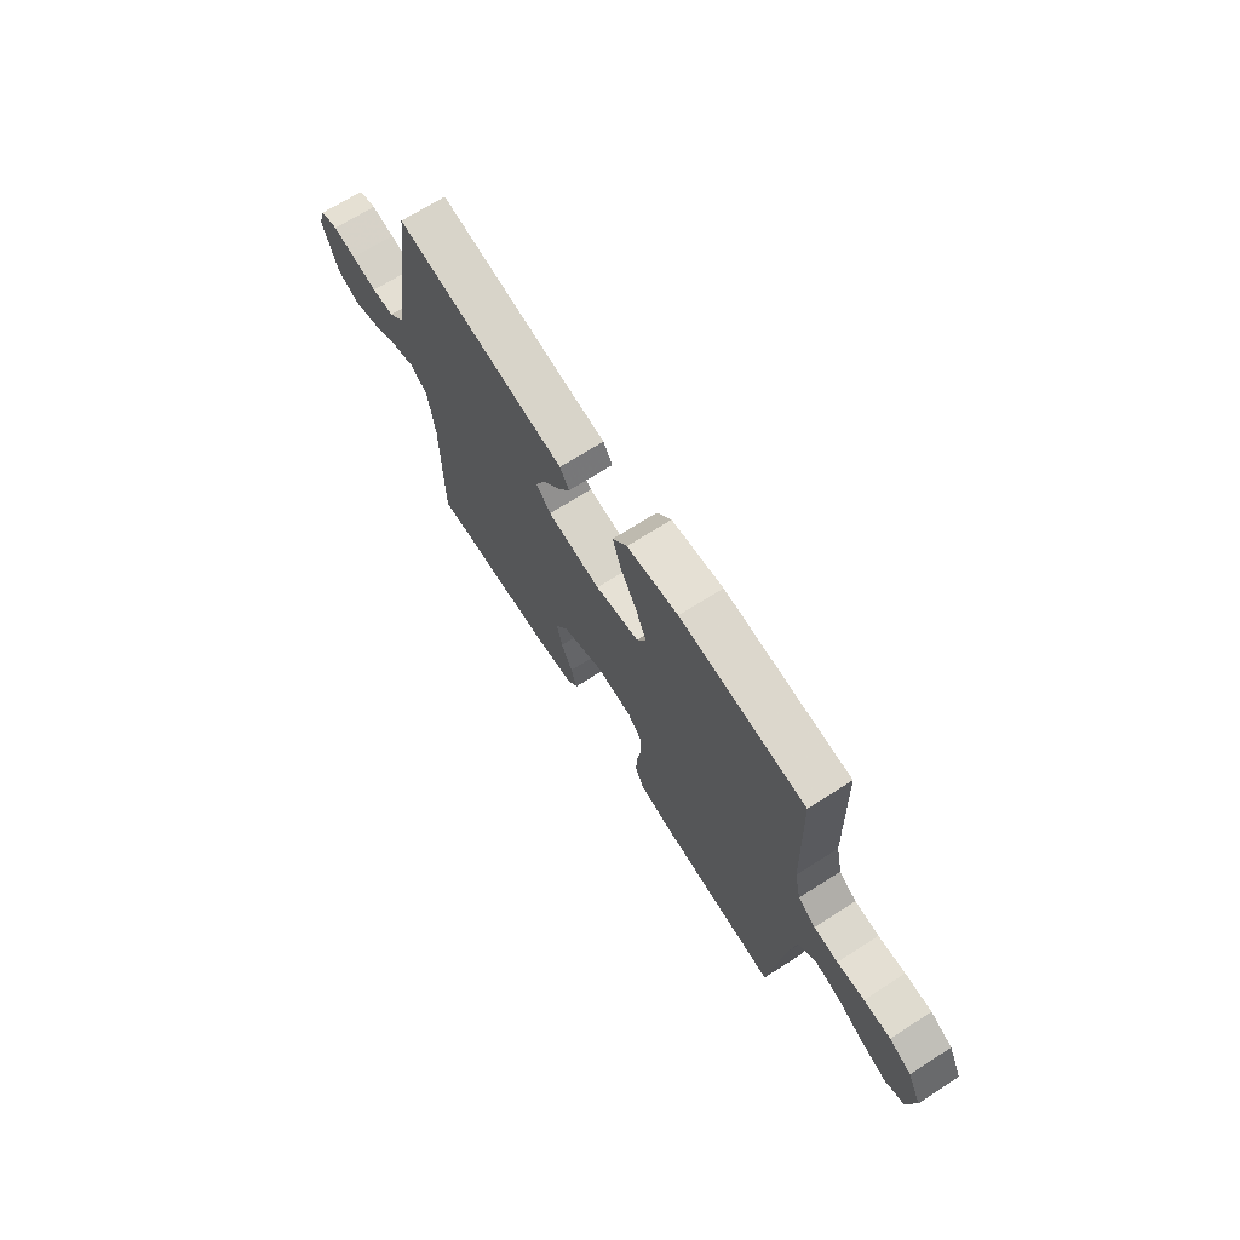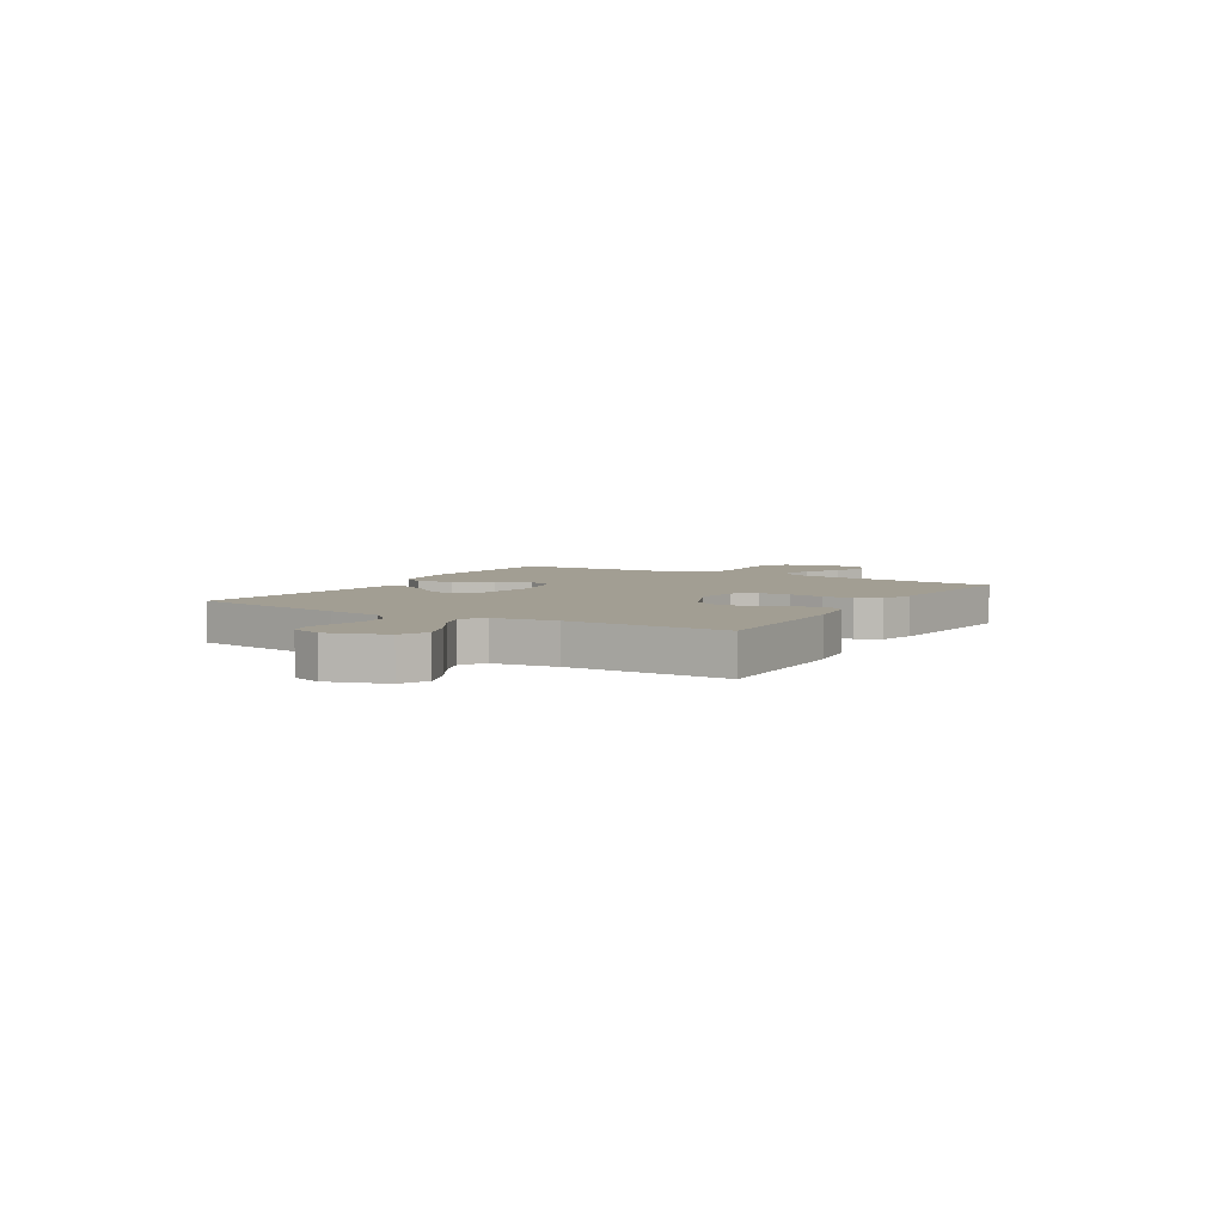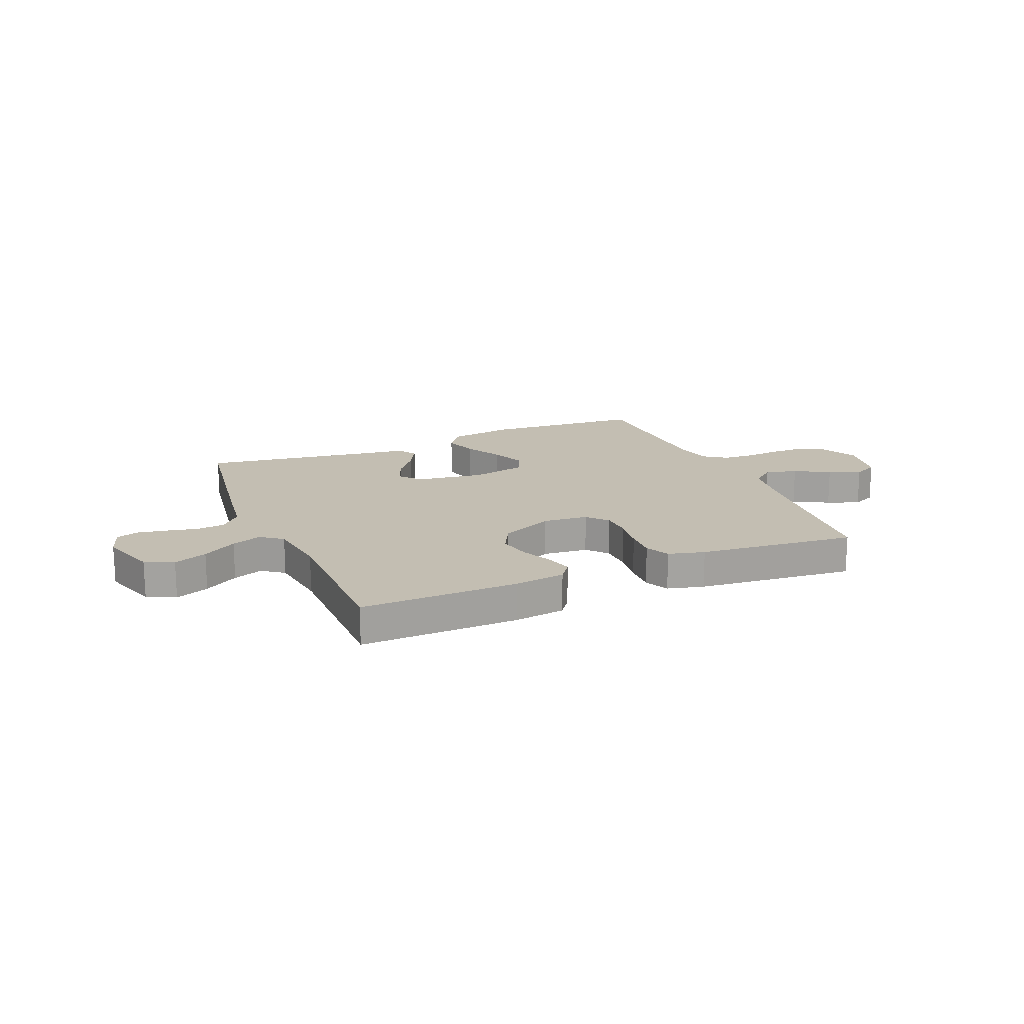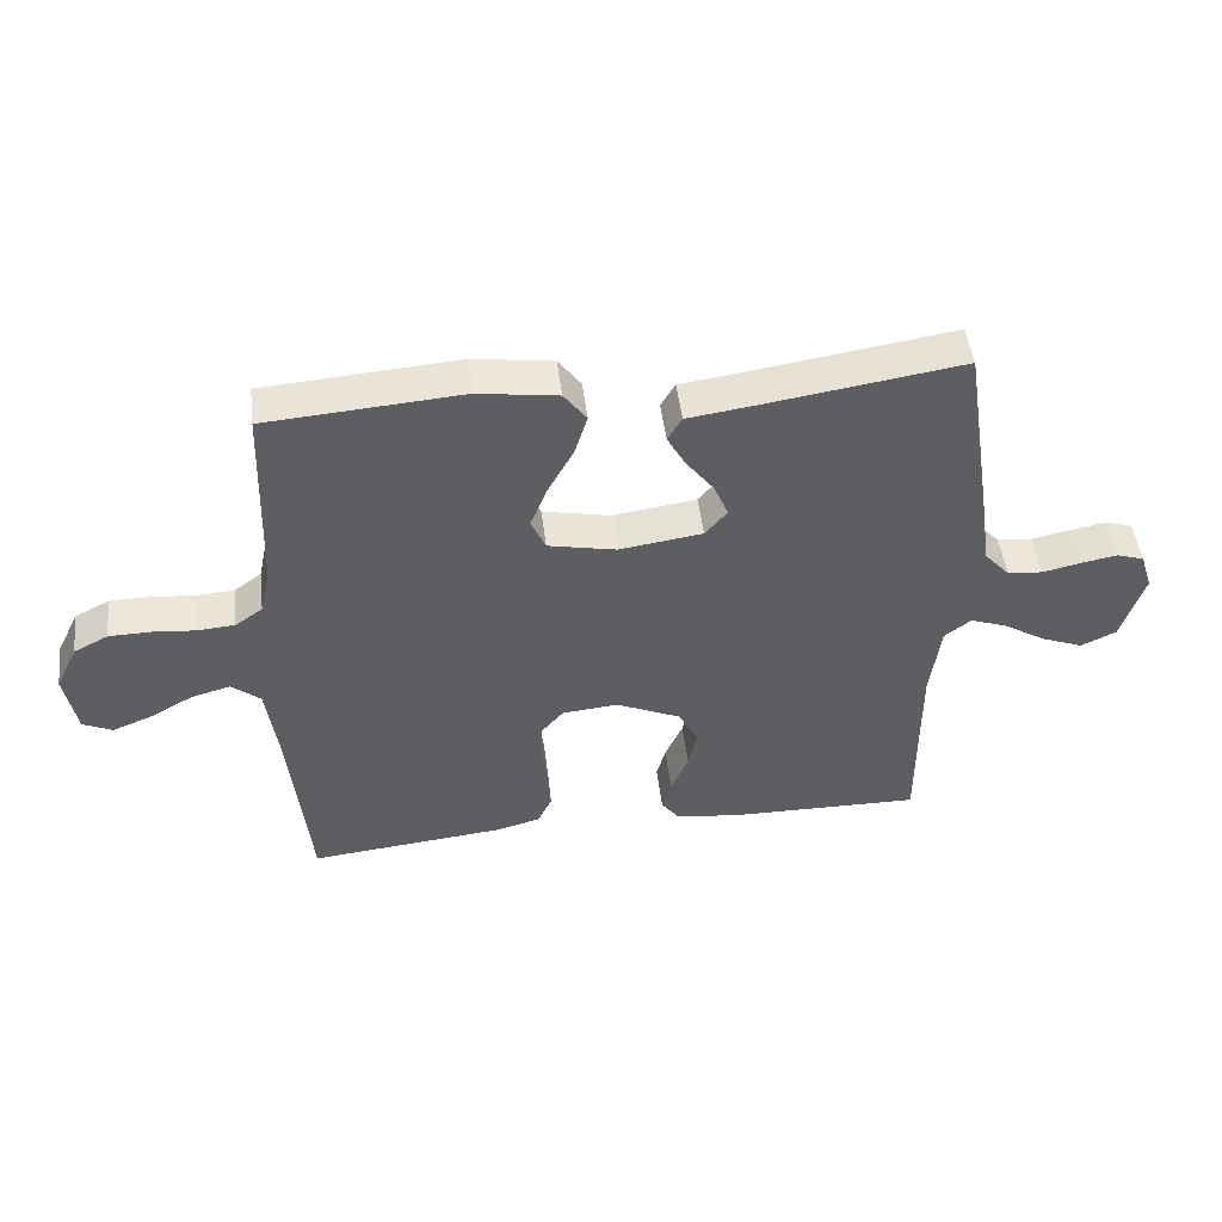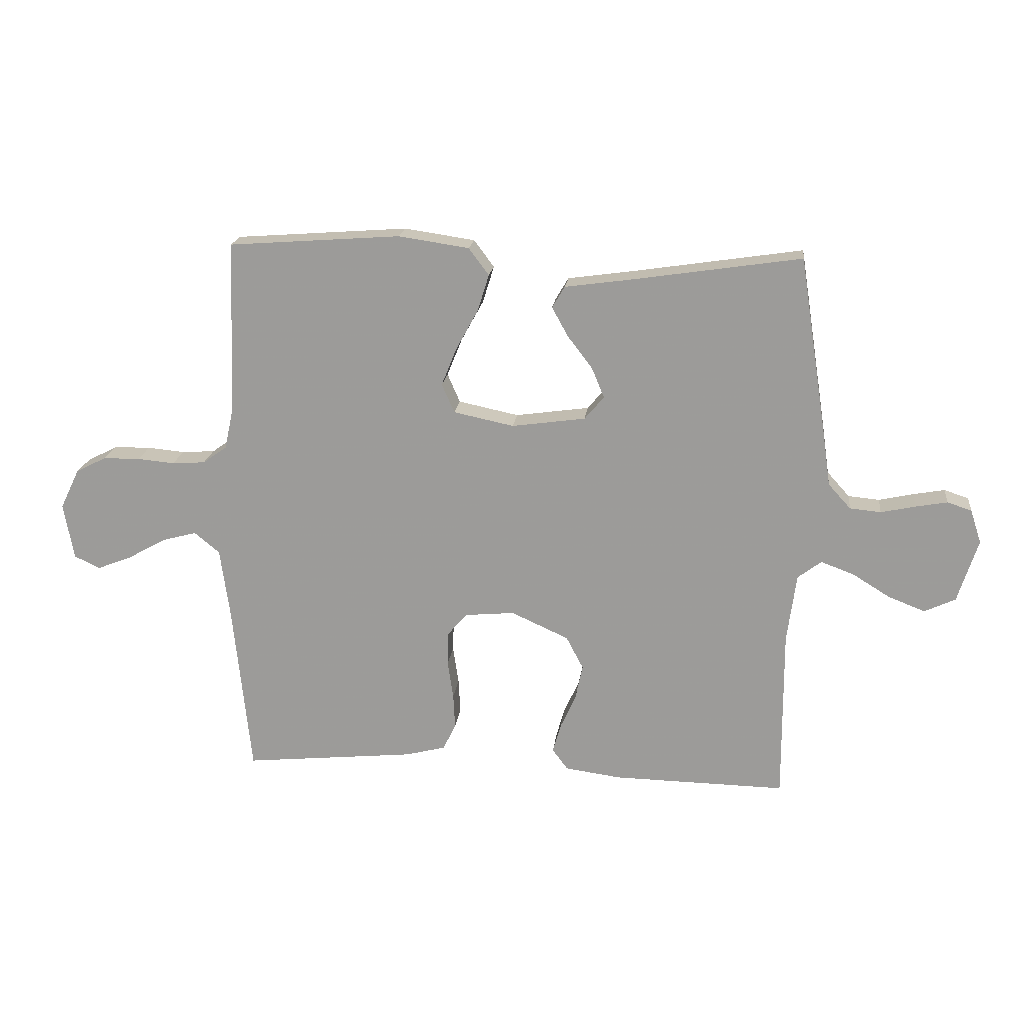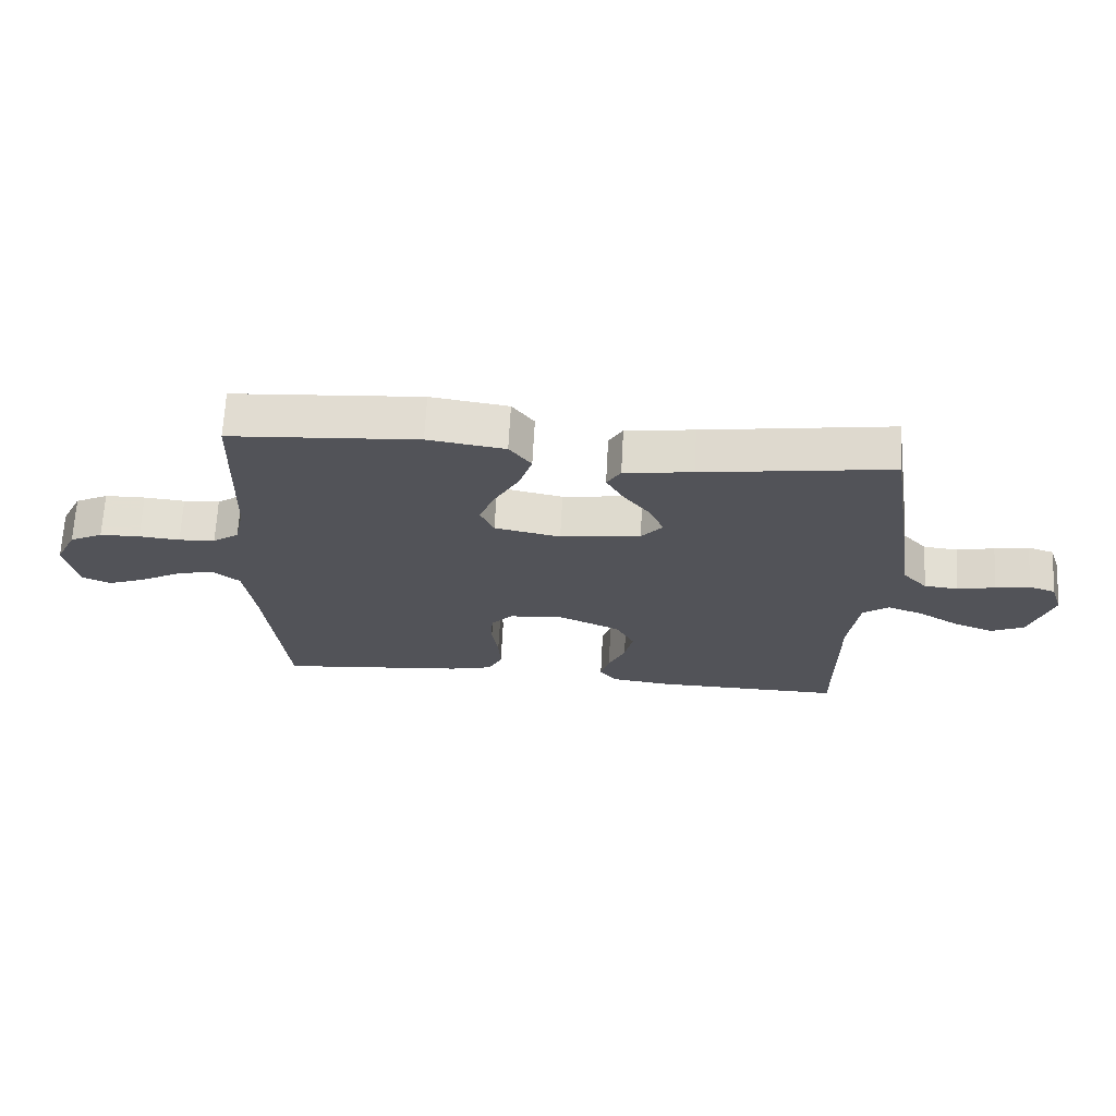
<metadata>
{"format":"obj","ext":"obj","renderer":"f3d","projection":"perspective","resolution":1024,"background":"white","views":[{"elev":69.7,"azim":-122.6,"up":"+Z"},{"elev":5.1,"azim":120.8,"up":"+Y"},{"elev":17.4,"azim":157.0,"up":"+Y"},{"elev":48.4,"azim":-7.0,"up":"+Z"},{"elev":18.8,"azim":6.8,"up":"+Z"},{"elev":67.5,"azim":3.1,"up":"+Z"}]}
</metadata>
<code>
v 0.5 0.07 -0.5
v 0.2 0.07 -0.495
v 0.103 0.07 -0.482
v 0.076 0.07 -0.446
v 0.09 0.07 -0.396
v 0.117 0.07 -0.336
v 0.13 0.07 -0.275
v 0.1 0.07 -0.218
v 0 0.07 -0.173
v -0.086 0.07 -0.181
v -0.12 0.07 -0.22
v -0.122 0.07 -0.279
v -0.112 0.07 -0.345
v -0.109 0.07 -0.406
v -0.131 0.07 -0.452
v -0.2 0.07 -0.47
v -0.5 0.07 -0.5
v -0.531 0.07 -0.2
v -0.548 0.07 -0.078
v -0.592 0.07 -0.042
v -0.652 0.07 -0.058
v -0.718 0.07 -0.095
v -0.779 0.07 -0.119
v -0.824 0.07 -0.098
v -0.842 0.07 0
v -0.808 0.07 0.07
v -0.755 0.07 0.097
v -0.691 0.07 0.098
v -0.626 0.07 0.092
v -0.568 0.07 0.096
v -0.526 0.07 0.126
v -0.51 0.07 0.2
v -0.5 0.07 0.5
v -0.2 0.07 0.522
v -0.077 0.07 0.504
v -0.042 0.07 0.457
v -0.062 0.07 0.393
v -0.101 0.07 0.322
v -0.127 0.07 0.257
v -0.105 0.07 0.207
v 0 0.07 0.185
v 0.128 0.07 0.203
v 0.162 0.07 0.243
v 0.14 0.07 0.296
v 0.097 0.07 0.352
v 0.069 0.07 0.403
v 0.091 0.07 0.44
v 0.2 0.07 0.455
v 0.5 0.07 0.5
v 0.547 0.07 0.2
v 0.562 0.07 0.097
v 0.601 0.07 0.054
v 0.655 0.07 0.049
v 0.715 0.07 0.062
v 0.77 0.07 0.072
v 0.812 0.07 0.058
v 0.831 0.07 0
v 0.796 0.07 -0.11
v 0.742 0.07 -0.135
v 0.678 0.07 -0.11
v 0.613 0.07 -0.07
v 0.556 0.07 -0.049
v 0.515 0.07 -0.08
v 0.499 0.07 -0.2
v 0.5 0 -0.5
v 0.2 0 -0.495
v 0.103 0 -0.482
v 0.076 0 -0.446
v 0.09 0 -0.396
v 0.117 0 -0.336
v 0.13 0 -0.275
v 0.1 0 -0.218
v 0 0 -0.173
v -0.086 0 -0.181
v -0.12 0 -0.22
v -0.122 0 -0.279
v -0.112 0 -0.345
v -0.109 0 -0.406
v -0.131 0 -0.452
v -0.2 0 -0.47
v -0.5 0 -0.5
v -0.531 0 -0.2
v -0.548 0 -0.078
v -0.592 0 -0.042
v -0.652 0 -0.058
v -0.718 0 -0.095
v -0.779 0 -0.119
v -0.824 0 -0.098
v -0.842 0 0
v -0.808 0 0.07
v -0.755 0 0.097
v -0.691 0 0.098
v -0.626 0 0.092
v -0.568 0 0.096
v -0.526 0 0.126
v -0.51 0 0.2
v -0.5 0 0.5
v -0.2 0 0.522
v -0.077 0 0.504
v -0.042 0 0.457
v -0.062 0 0.393
v -0.101 0 0.322
v -0.127 0 0.257
v -0.105 0 0.207
v 0 0 0.185
v 0.128 0 0.203
v 0.162 0 0.243
v 0.14 0 0.296
v 0.097 0 0.352
v 0.069 0 0.403
v 0.091 0 0.44
v 0.2 0 0.455
v 0.5 0 0.5
v 0.547 0 0.2
v 0.562 0 0.097
v 0.601 0 0.054
v 0.655 0 0.049
v 0.715 0 0.062
v 0.77 0 0.072
v 0.812 0 0.058
v 0.831 0 0
v 0.796 0 -0.11
v 0.742 0 -0.135
v 0.678 0 -0.11
v 0.613 0 -0.07
v 0.556 0 -0.049
v 0.515 0 -0.08
v 0.499 0 -0.2
f 58 59 60 61
f 58 61 62
f 57 58 62
f 56 57 62
f 53 54 55 56
f 53 56 62
f 52 53 62 63
f 48 49 50 51
f 48 51 52 63
f 44 45 46 47
f 43 44 47 48
f 35 36 37 38
f 35 38 39
f 32 33 34 35
f 31 32 35 39
f 30 31 39 40
f 26 27 28 29
f 26 29 30
f 25 26 30
f 21 22 23 24
f 20 21 24 25
f 15 16 17 18
f 15 18 19
f 12 13 14 15
f 11 12 15 19
f 10 11 19 20
f 3 4 5 6
f 3 6 7
f 64 1 2 3
f 64 3 7
f 43 48 63 64
f 42 43 64 7
f 41 42 7 8
f 40 41 8 9
f 20 25 30 40
f 9 10 20 40
f 125 124 123 122
f 126 125 122
f 126 122 121
f 126 121 120
f 120 119 118 117
f 126 120 117
f 127 126 117 116
f 115 114 113 112
f 127 116 115 112
f 111 110 109 108
f 112 111 108 107
f 102 101 100 99
f 103 102 99
f 99 98 97 96
f 103 99 96 95
f 104 103 95 94
f 93 92 91 90
f 94 93 90
f 94 90 89
f 88 87 86 85
f 89 88 85 84
f 82 81 80 79
f 83 82 79
f 79 78 77 76
f 83 79 76 75
f 84 83 75 74
f 70 69 68 67
f 71 70 67
f 67 66 65 128
f 71 67 128
f 128 127 112 107
f 71 128 107 106
f 72 71 106 105
f 73 72 105 104
f 104 94 89 84
f 104 84 74 73
f 1 65 66 2
f 2 66 67 3
f 3 67 68 4
f 4 68 69 5
f 5 69 70 6
f 6 70 71 7
f 7 71 72 8
f 8 72 73 9
f 9 73 74 10
f 10 74 75 11
f 11 75 76 12
f 12 76 77 13
f 13 77 78 14
f 14 78 79 15
f 15 79 80 16
f 16 80 81 17
f 17 81 82 18
f 18 82 83 19
f 19 83 84 20
f 20 84 85 21
f 21 85 86 22
f 22 86 87 23
f 23 87 88 24
f 24 88 89 25
f 25 89 90 26
f 26 90 91 27
f 27 91 92 28
f 28 92 93 29
f 29 93 94 30
f 30 94 95 31
f 31 95 96 32
f 32 96 97 33
f 33 97 98 34
f 34 98 99 35
f 35 99 100 36
f 36 100 101 37
f 37 101 102 38
f 38 102 103 39
f 39 103 104 40
f 40 104 105 41
f 41 105 106 42
f 42 106 107 43
f 43 107 108 44
f 44 108 109 45
f 45 109 110 46
f 46 110 111 47
f 47 111 112 48
f 48 112 113 49
f 49 113 114 50
f 50 114 115 51
f 51 115 116 52
f 52 116 117 53
f 53 117 118 54
f 54 118 119 55
f 55 119 120 56
f 56 120 121 57
f 57 121 122 58
f 58 122 123 59
f 59 123 124 60
f 60 124 125 61
f 61 125 126 62
f 62 126 127 63
f 63 127 128 64
f 64 128 65 1

</code>
